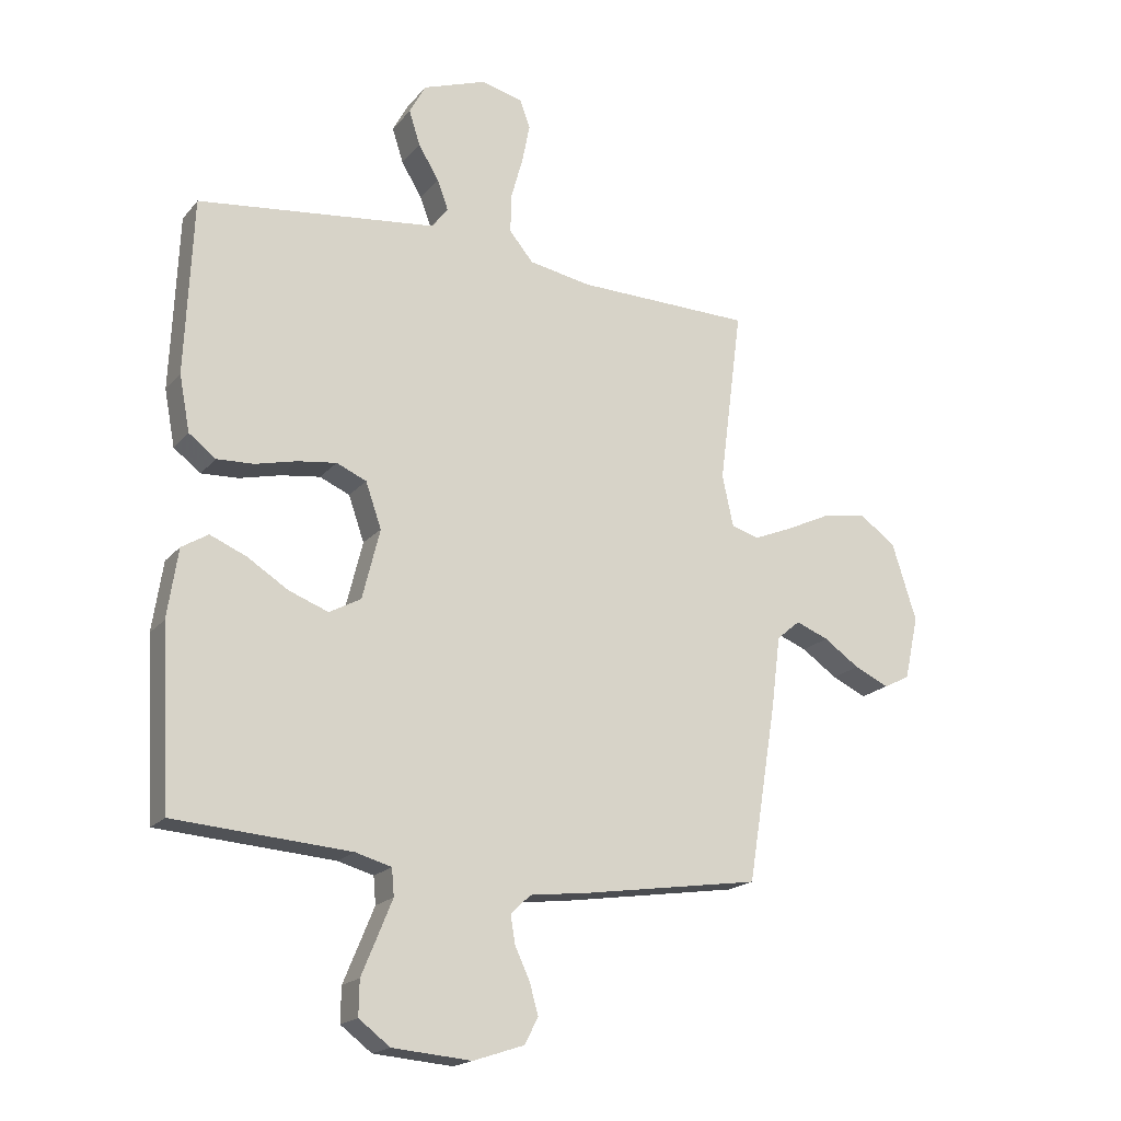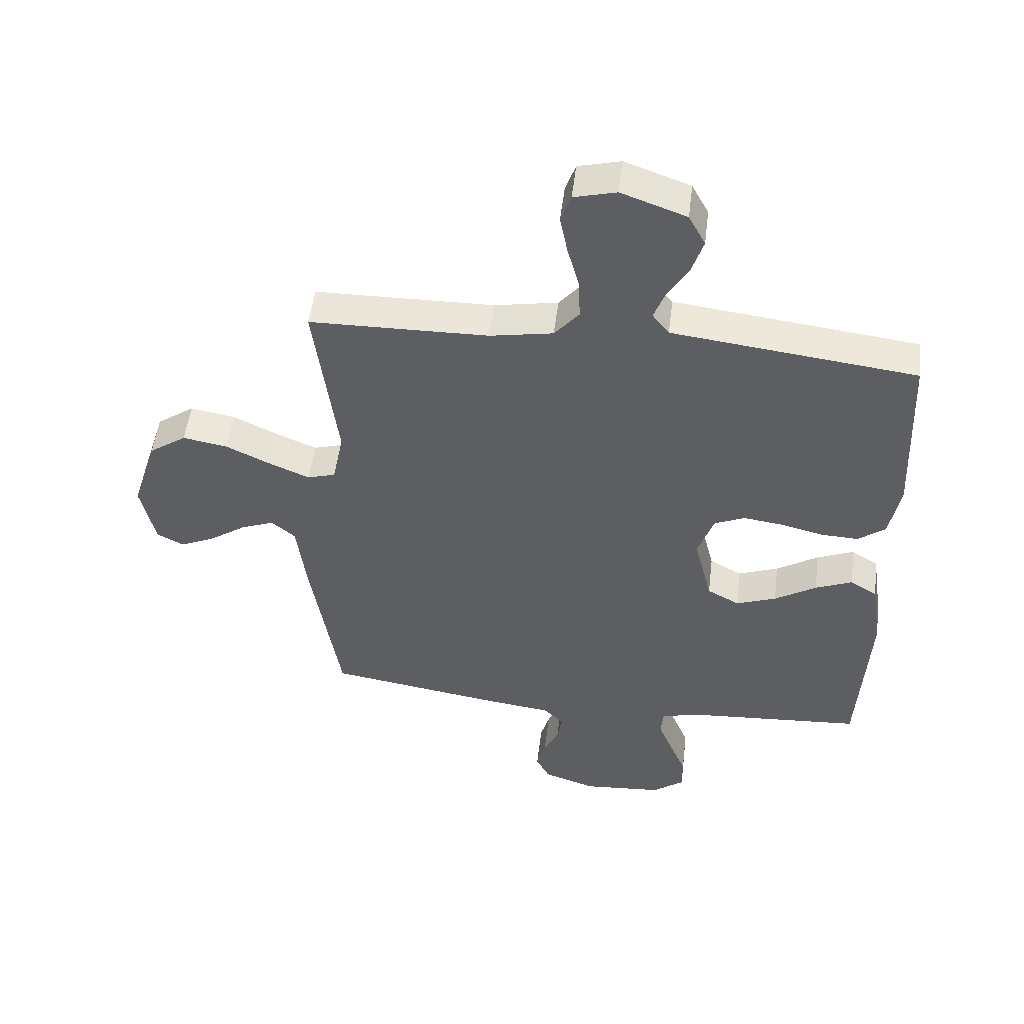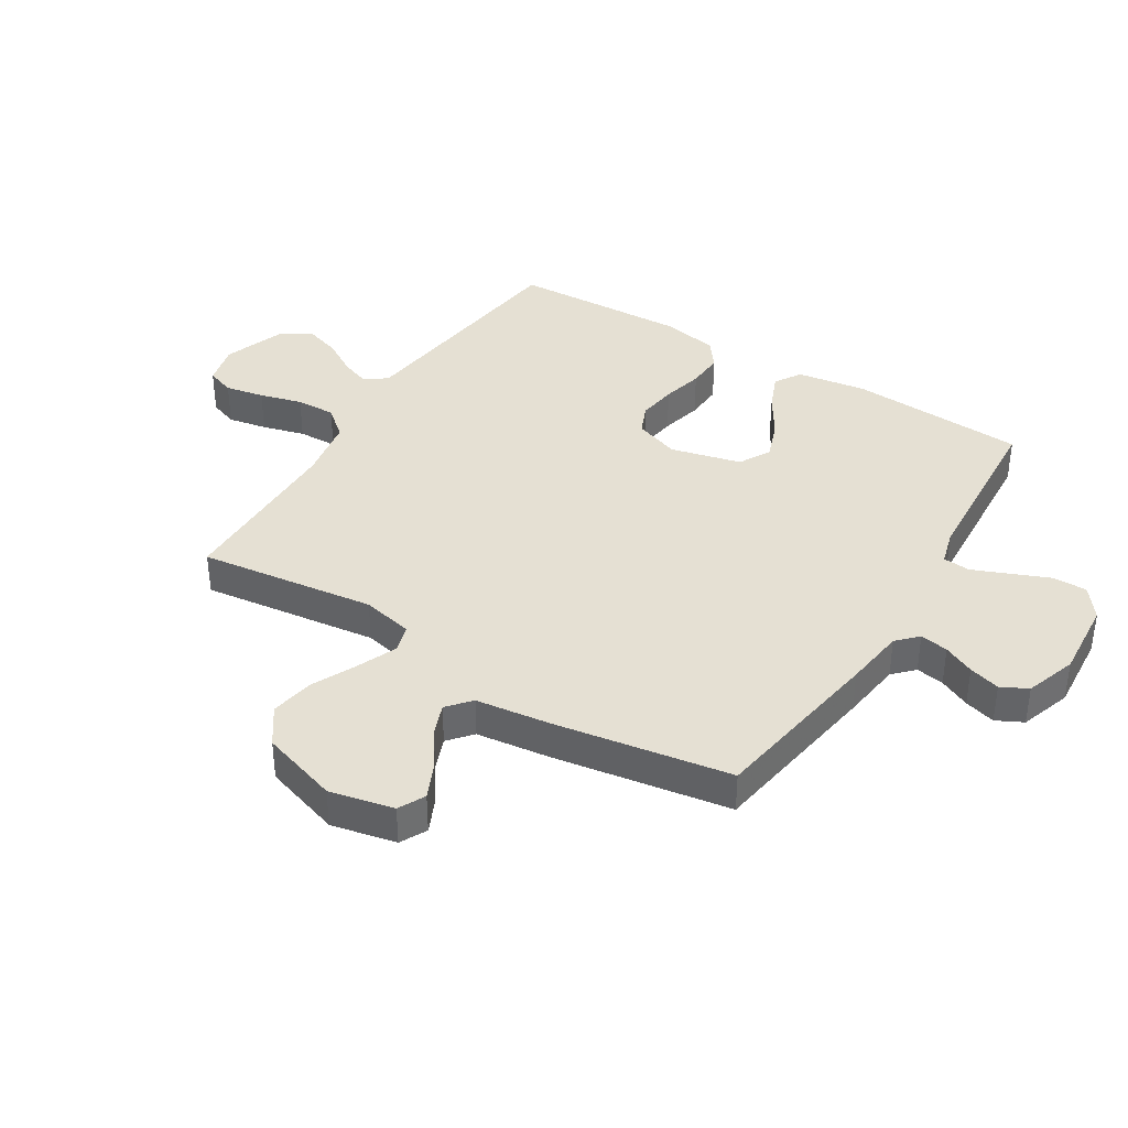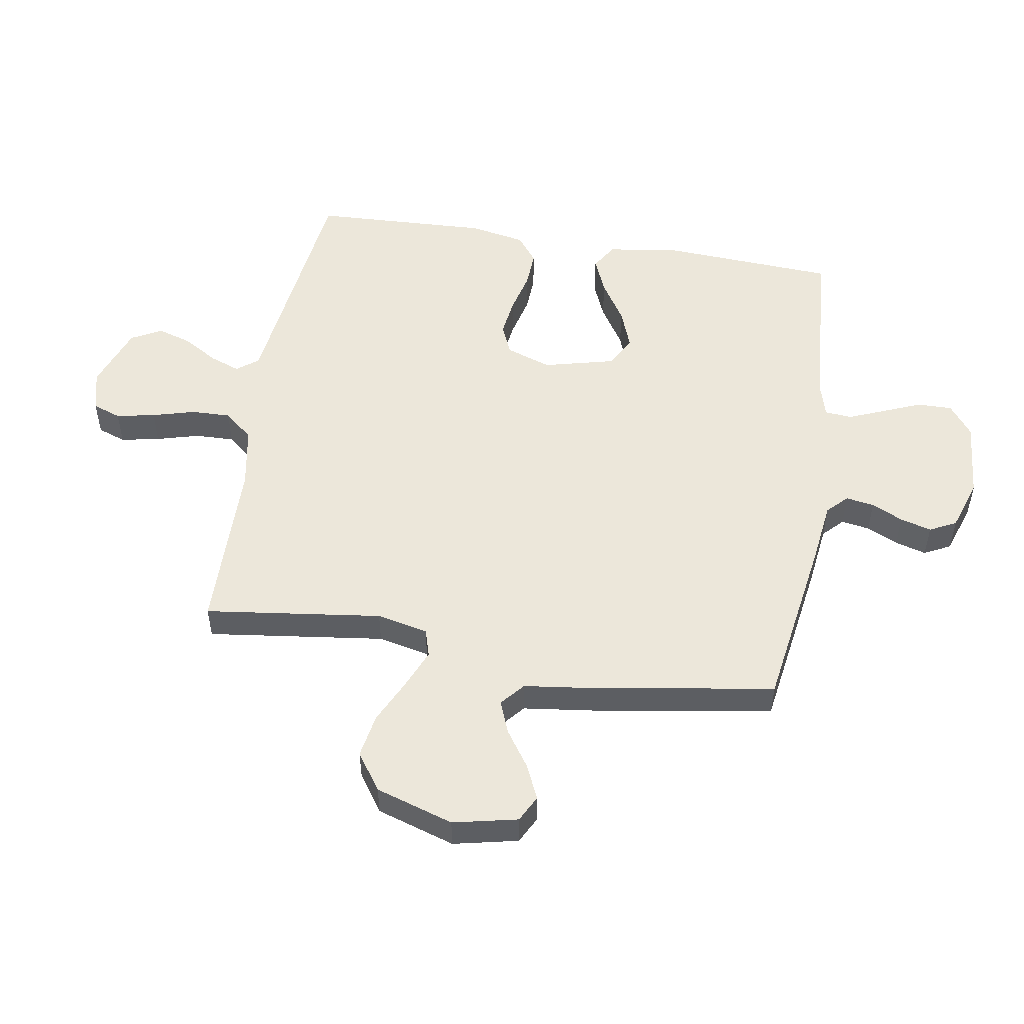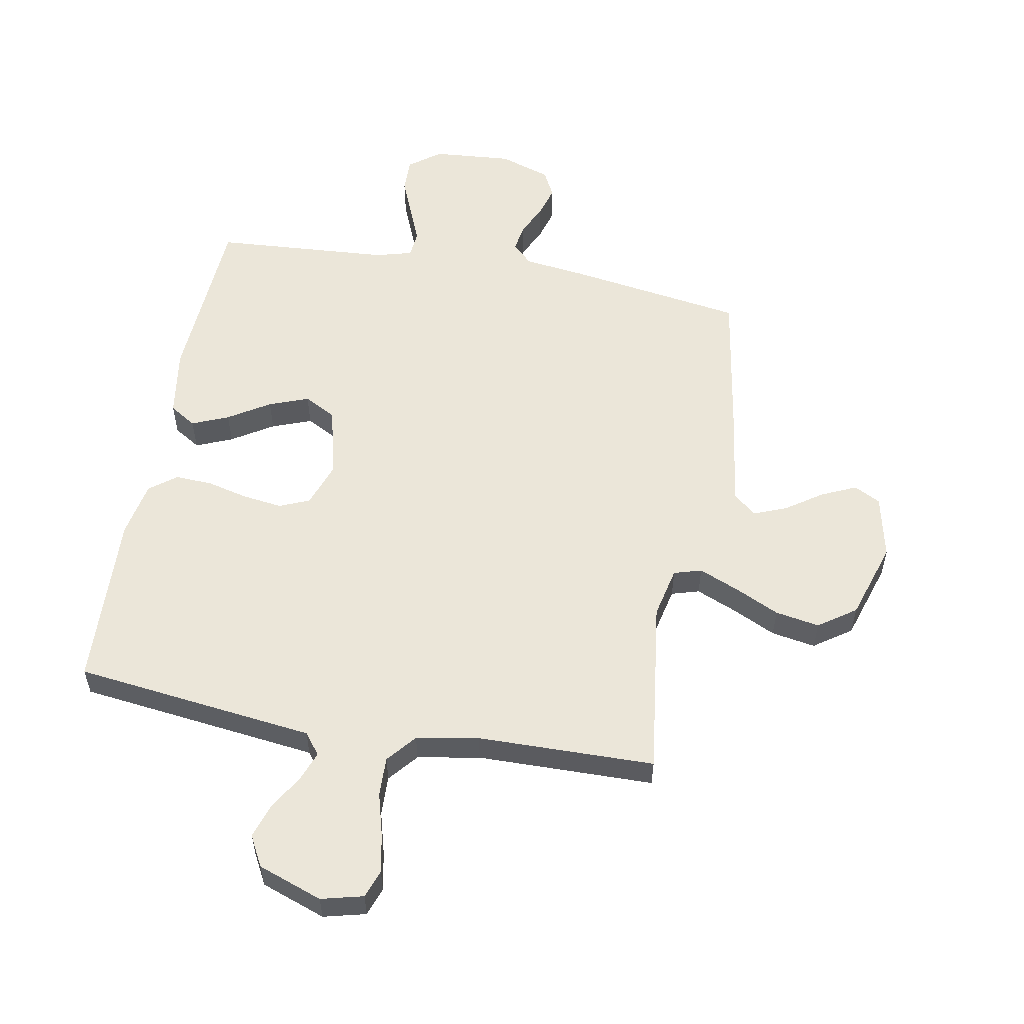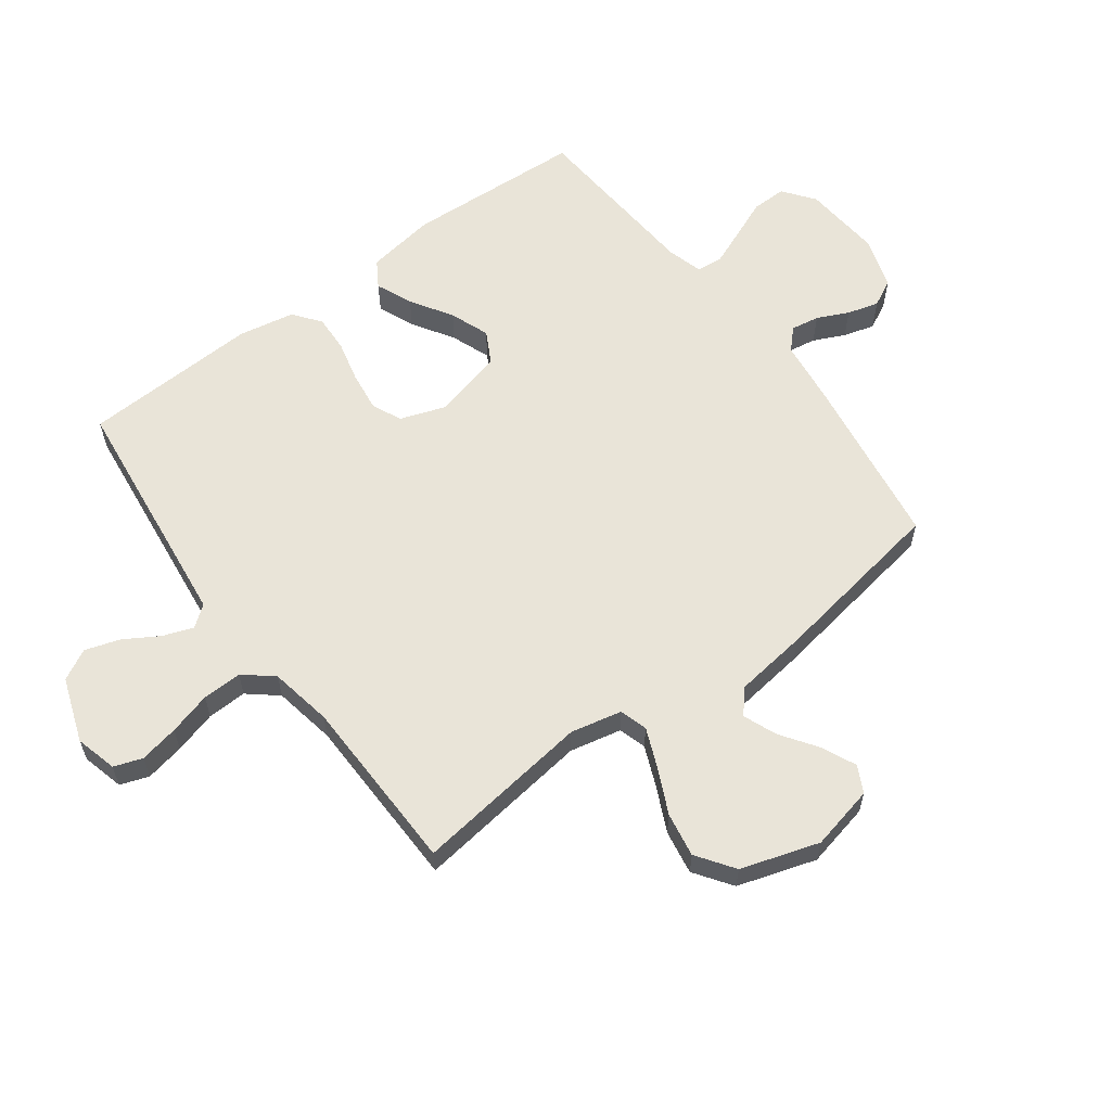
<metadata>
{"format":"obj","ext":"obj","renderer":"f3d","projection":"perspective","resolution":1024,"background":"white","views":[{"elev":-18.9,"azim":-27.3,"up":"+Z"},{"elev":50.8,"azim":-173.1,"up":"+Z"},{"elev":38.2,"azim":121.9,"up":"+Y"},{"elev":51.9,"azim":99.4,"up":"+Y"},{"elev":55.7,"azim":10.4,"up":"+Y"},{"elev":60.2,"azim":53.3,"up":"+Y"}]}
</metadata>
<code>
v 0.5 0.07 0.5
v 0.461 0.07 0.2
v 0.48 0.07 0.113
v 0.527 0.07 0.099
v 0.594 0.07 0.127
v 0.67 0.07 0.163
v 0.745 0.07 0.176
v 0.808 0.07 0.132
v 0.85 0.07 0
v 0.826 0.07 -0.109
v 0.781 0.07 -0.132
v 0.722 0.07 -0.105
v 0.661 0.07 -0.063
v 0.605 0.07 -0.041
v 0.565 0.07 -0.075
v 0.549 0.07 -0.2
v 0.5 0.07 -0.5
v 0.2 0.07 -0.546
v 0.096 0.07 -0.559
v 0.062 0.07 -0.592
v 0.07 0.07 -0.64
v 0.095 0.07 -0.693
v 0.11 0.07 -0.746
v 0.087 0.07 -0.791
v 0 0.07 -0.82
v -0.135 0.07 -0.809
v -0.188 0.07 -0.769
v -0.187 0.07 -0.71
v -0.16 0.07 -0.645
v -0.135 0.07 -0.584
v -0.139 0.07 -0.538
v -0.2 0.07 -0.521
v -0.5 0.07 -0.5
v -0.517 0.07 -0.2
v -0.499 0.07 -0.082
v -0.454 0.07 -0.054
v -0.392 0.07 -0.08
v -0.322 0.07 -0.124
v -0.255 0.07 -0.149
v -0.201 0.07 -0.12
v -0.171 0.07 0
v -0.198 0.07 0.077
v -0.249 0.07 0.099
v -0.316 0.07 0.09
v -0.386 0.07 0.073
v -0.449 0.07 0.07
v -0.495 0.07 0.105
v -0.513 0.07 0.2
v -0.5 0.07 0.5
v -0.2 0.07 0.536
v -0.092 0.07 0.549
v -0.064 0.07 0.585
v -0.083 0.07 0.636
v -0.118 0.07 0.694
v -0.137 0.07 0.753
v -0.109 0.07 0.805
v 0 0.07 0.844
v 0.071 0.07 0.826
v 0.088 0.07 0.778
v 0.075 0.07 0.712
v 0.055 0.07 0.64
v 0.053 0.07 0.573
v 0.094 0.07 0.524
v 0.2 0.07 0.505
v 0.5 0 0.5
v 0.461 0 0.2
v 0.48 0 0.113
v 0.527 0 0.099
v 0.594 0 0.127
v 0.67 0 0.163
v 0.745 0 0.176
v 0.808 0 0.132
v 0.85 0 0
v 0.826 0 -0.109
v 0.781 0 -0.132
v 0.722 0 -0.105
v 0.661 0 -0.063
v 0.605 0 -0.041
v 0.565 0 -0.075
v 0.549 0 -0.2
v 0.5 0 -0.5
v 0.2 0 -0.546
v 0.096 0 -0.559
v 0.062 0 -0.592
v 0.07 0 -0.64
v 0.095 0 -0.693
v 0.11 0 -0.746
v 0.087 0 -0.791
v 0 0 -0.82
v -0.135 0 -0.809
v -0.188 0 -0.769
v -0.187 0 -0.71
v -0.16 0 -0.645
v -0.135 0 -0.584
v -0.139 0 -0.538
v -0.2 0 -0.521
v -0.5 0 -0.5
v -0.517 0 -0.2
v -0.499 0 -0.082
v -0.454 0 -0.054
v -0.392 0 -0.08
v -0.322 0 -0.124
v -0.255 0 -0.149
v -0.201 0 -0.12
v -0.171 0 0
v -0.198 0 0.077
v -0.249 0 0.099
v -0.316 0 0.09
v -0.386 0 0.073
v -0.449 0 0.07
v -0.495 0 0.105
v -0.513 0 0.2
v -0.5 0 0.5
v -0.2 0 0.536
v -0.092 0 0.549
v -0.064 0 0.585
v -0.083 0 0.636
v -0.118 0 0.694
v -0.137 0 0.753
v -0.109 0 0.805
v 0 0 0.844
v 0.071 0 0.826
v 0.088 0 0.778
v 0.075 0 0.712
v 0.055 0 0.64
v 0.053 0 0.573
v 0.094 0 0.524
v 0.2 0 0.505
f 58 59 60 61
f 56 57 58 61
f 56 61 62
f 53 54 55 56
f 52 53 56 62
f 51 52 62 63
f 47 48 49 50
f 44 45 46 47
f 43 44 47 50
f 42 43 50 51
f 35 36 37 38
f 35 38 39
f 32 33 34 35
f 31 32 35 39
f 26 27 28 29
f 26 29 30
f 25 26 30
f 24 25 30 31
f 21 22 23 24
f 20 21 24 31
f 16 17 18 19
f 15 16 19
f 15 19 20 31
f 10 11 12 13
f 10 13 14
f 9 10 14
f 8 9 14
f 5 6 7 8
f 4 5 8 14
f 3 4 14 15
f 64 1 2
f 64 2 3
f 41 42 51 63
f 40 41 63 64
f 15 31 39 40
f 3 15 40 64
f 125 124 123 122
f 125 122 121 120
f 126 125 120
f 120 119 118 117
f 126 120 117 116
f 127 126 116 115
f 114 113 112 111
f 111 110 109 108
f 114 111 108 107
f 115 114 107 106
f 102 101 100 99
f 103 102 99
f 99 98 97 96
f 103 99 96 95
f 93 92 91 90
f 94 93 90
f 94 90 89
f 95 94 89 88
f 88 87 86 85
f 95 88 85 84
f 83 82 81 80
f 83 80 79
f 95 84 83 79
f 77 76 75 74
f 78 77 74
f 78 74 73
f 78 73 72
f 72 71 70 69
f 78 72 69 68
f 79 78 68 67
f 66 65 128
f 67 66 128
f 127 115 106 105
f 128 127 105 104
f 104 103 95 79
f 128 104 79 67
f 1 65 66 2
f 2 66 67 3
f 3 67 68 4
f 4 68 69 5
f 5 69 70 6
f 6 70 71 7
f 7 71 72 8
f 8 72 73 9
f 9 73 74 10
f 10 74 75 11
f 11 75 76 12
f 12 76 77 13
f 13 77 78 14
f 14 78 79 15
f 15 79 80 16
f 16 80 81 17
f 17 81 82 18
f 18 82 83 19
f 19 83 84 20
f 20 84 85 21
f 21 85 86 22
f 22 86 87 23
f 23 87 88 24
f 24 88 89 25
f 25 89 90 26
f 26 90 91 27
f 27 91 92 28
f 28 92 93 29
f 29 93 94 30
f 30 94 95 31
f 31 95 96 32
f 32 96 97 33
f 33 97 98 34
f 34 98 99 35
f 35 99 100 36
f 36 100 101 37
f 37 101 102 38
f 38 102 103 39
f 39 103 104 40
f 40 104 105 41
f 41 105 106 42
f 42 106 107 43
f 43 107 108 44
f 44 108 109 45
f 45 109 110 46
f 46 110 111 47
f 47 111 112 48
f 48 112 113 49
f 49 113 114 50
f 50 114 115 51
f 51 115 116 52
f 52 116 117 53
f 53 117 118 54
f 54 118 119 55
f 55 119 120 56
f 56 120 121 57
f 57 121 122 58
f 58 122 123 59
f 59 123 124 60
f 60 124 125 61
f 61 125 126 62
f 62 126 127 63
f 63 127 128 64
f 64 128 65 1

</code>
